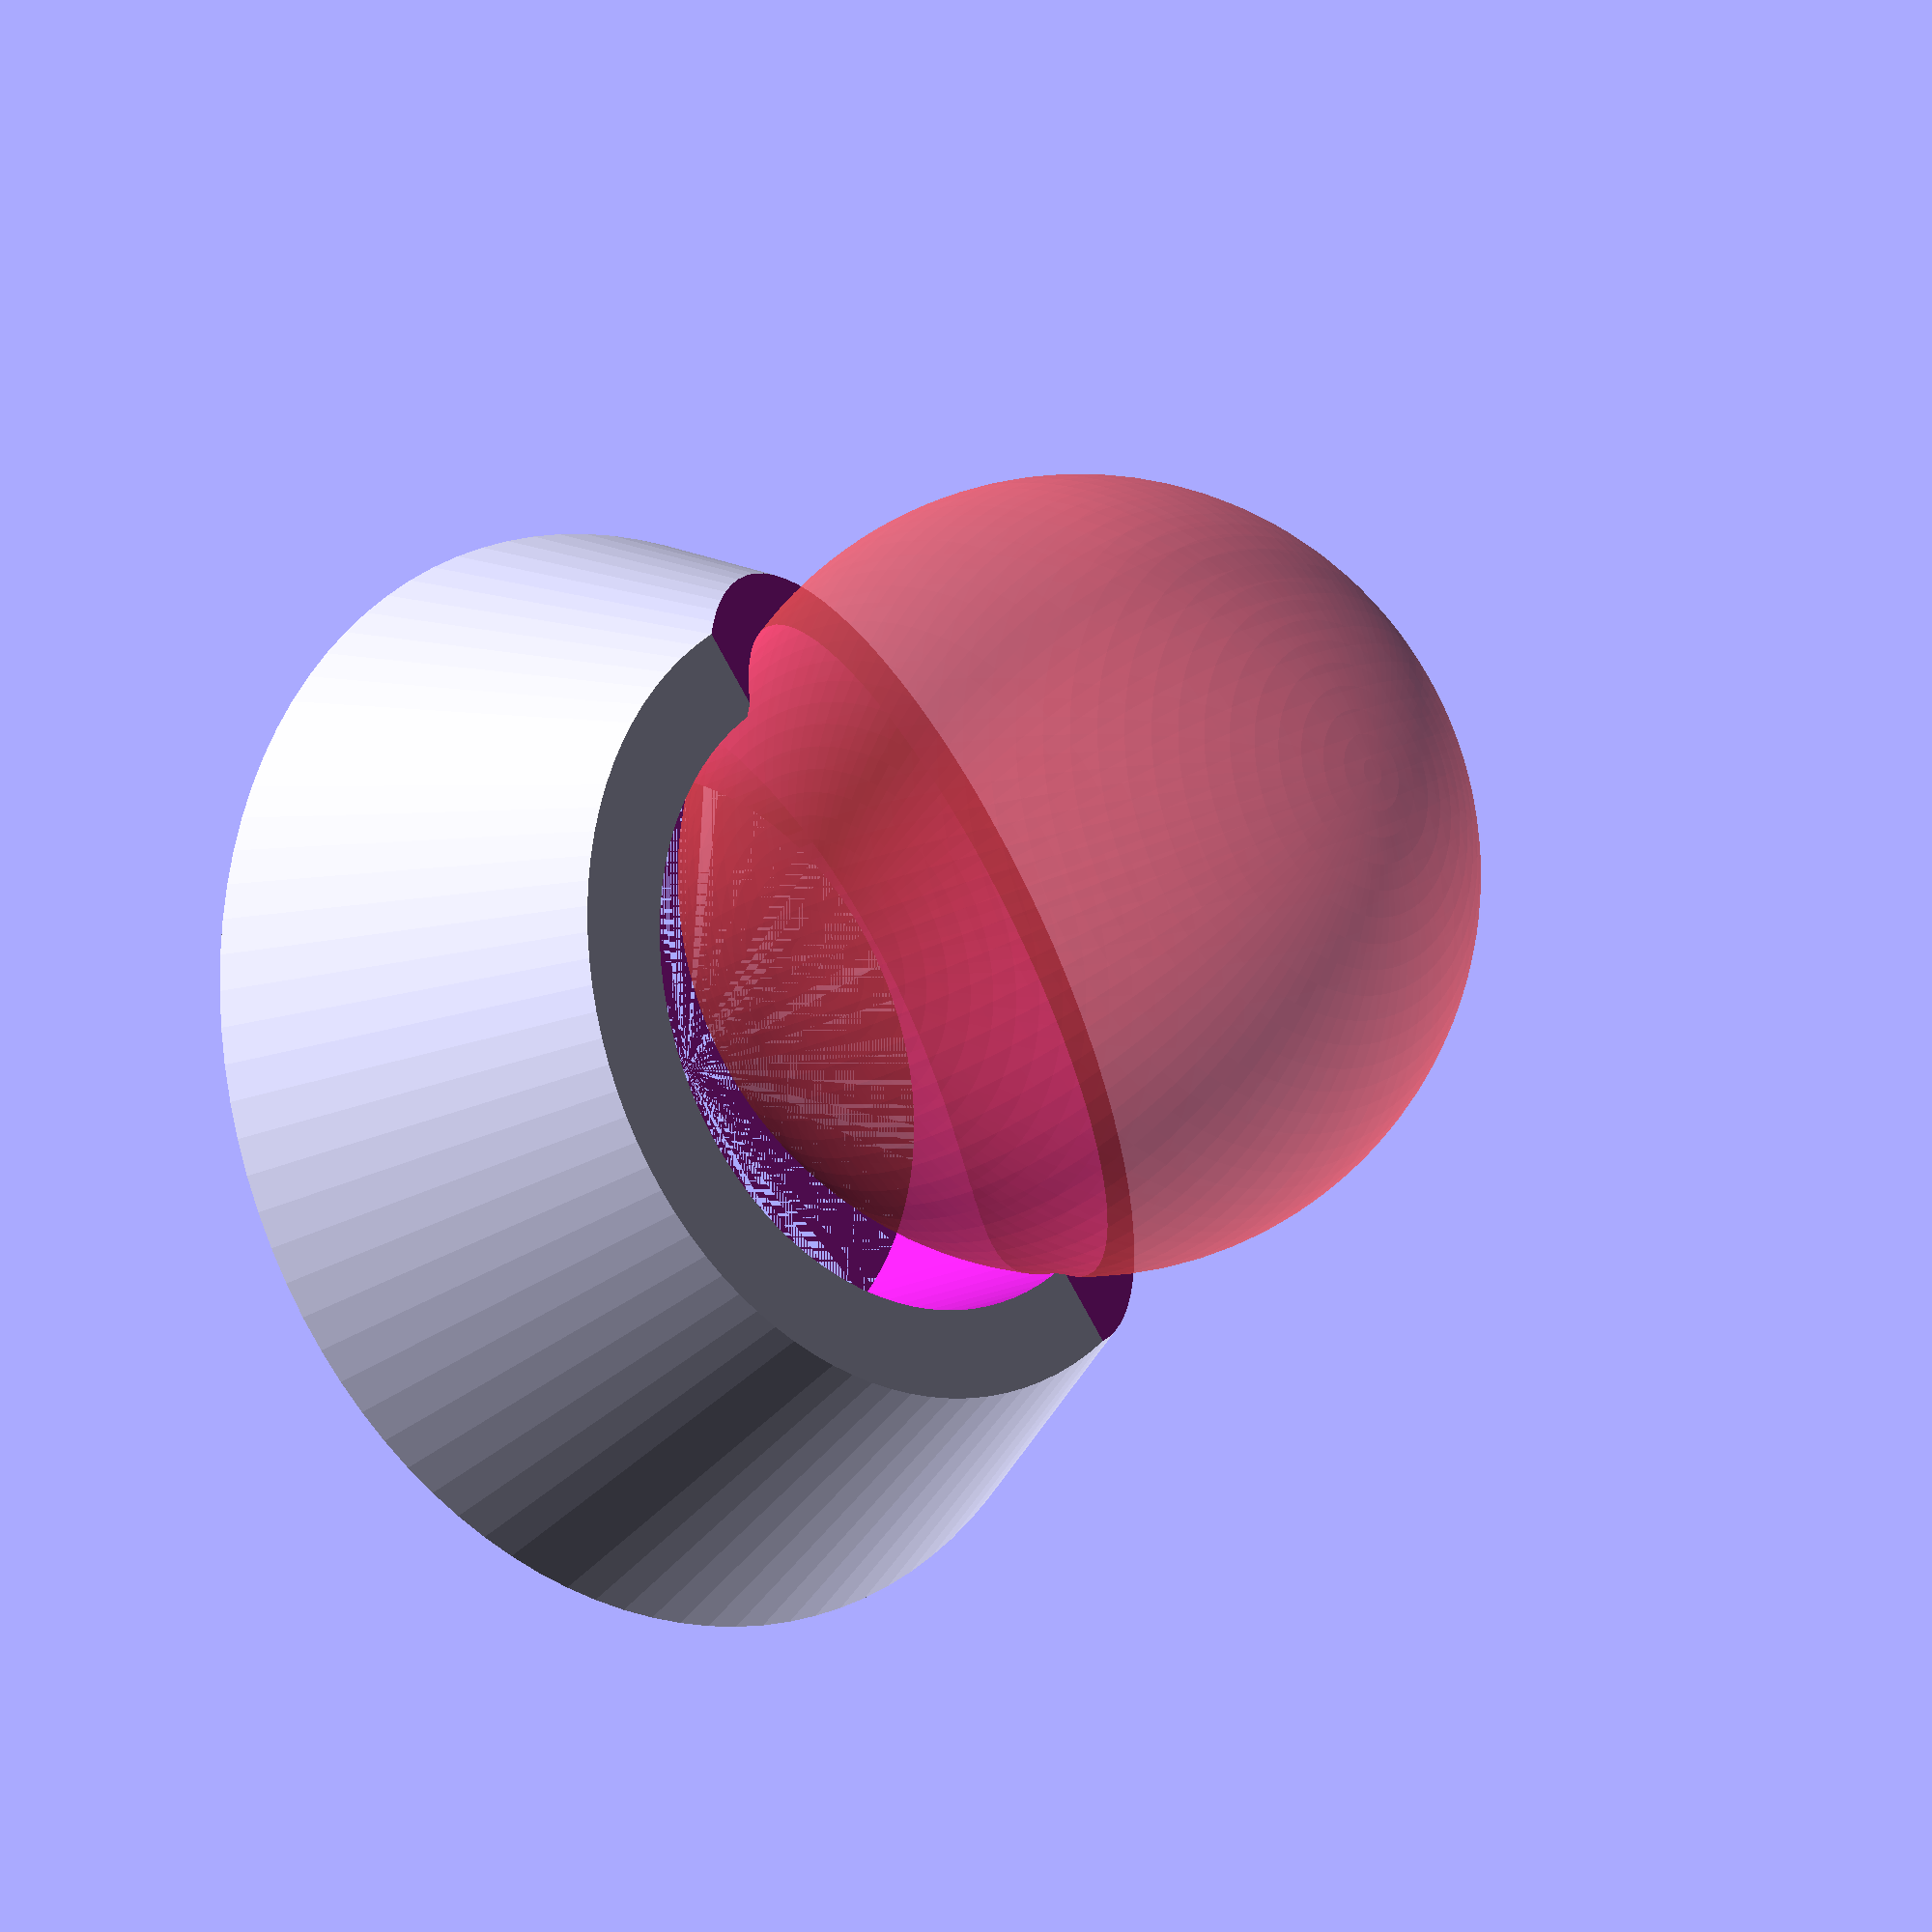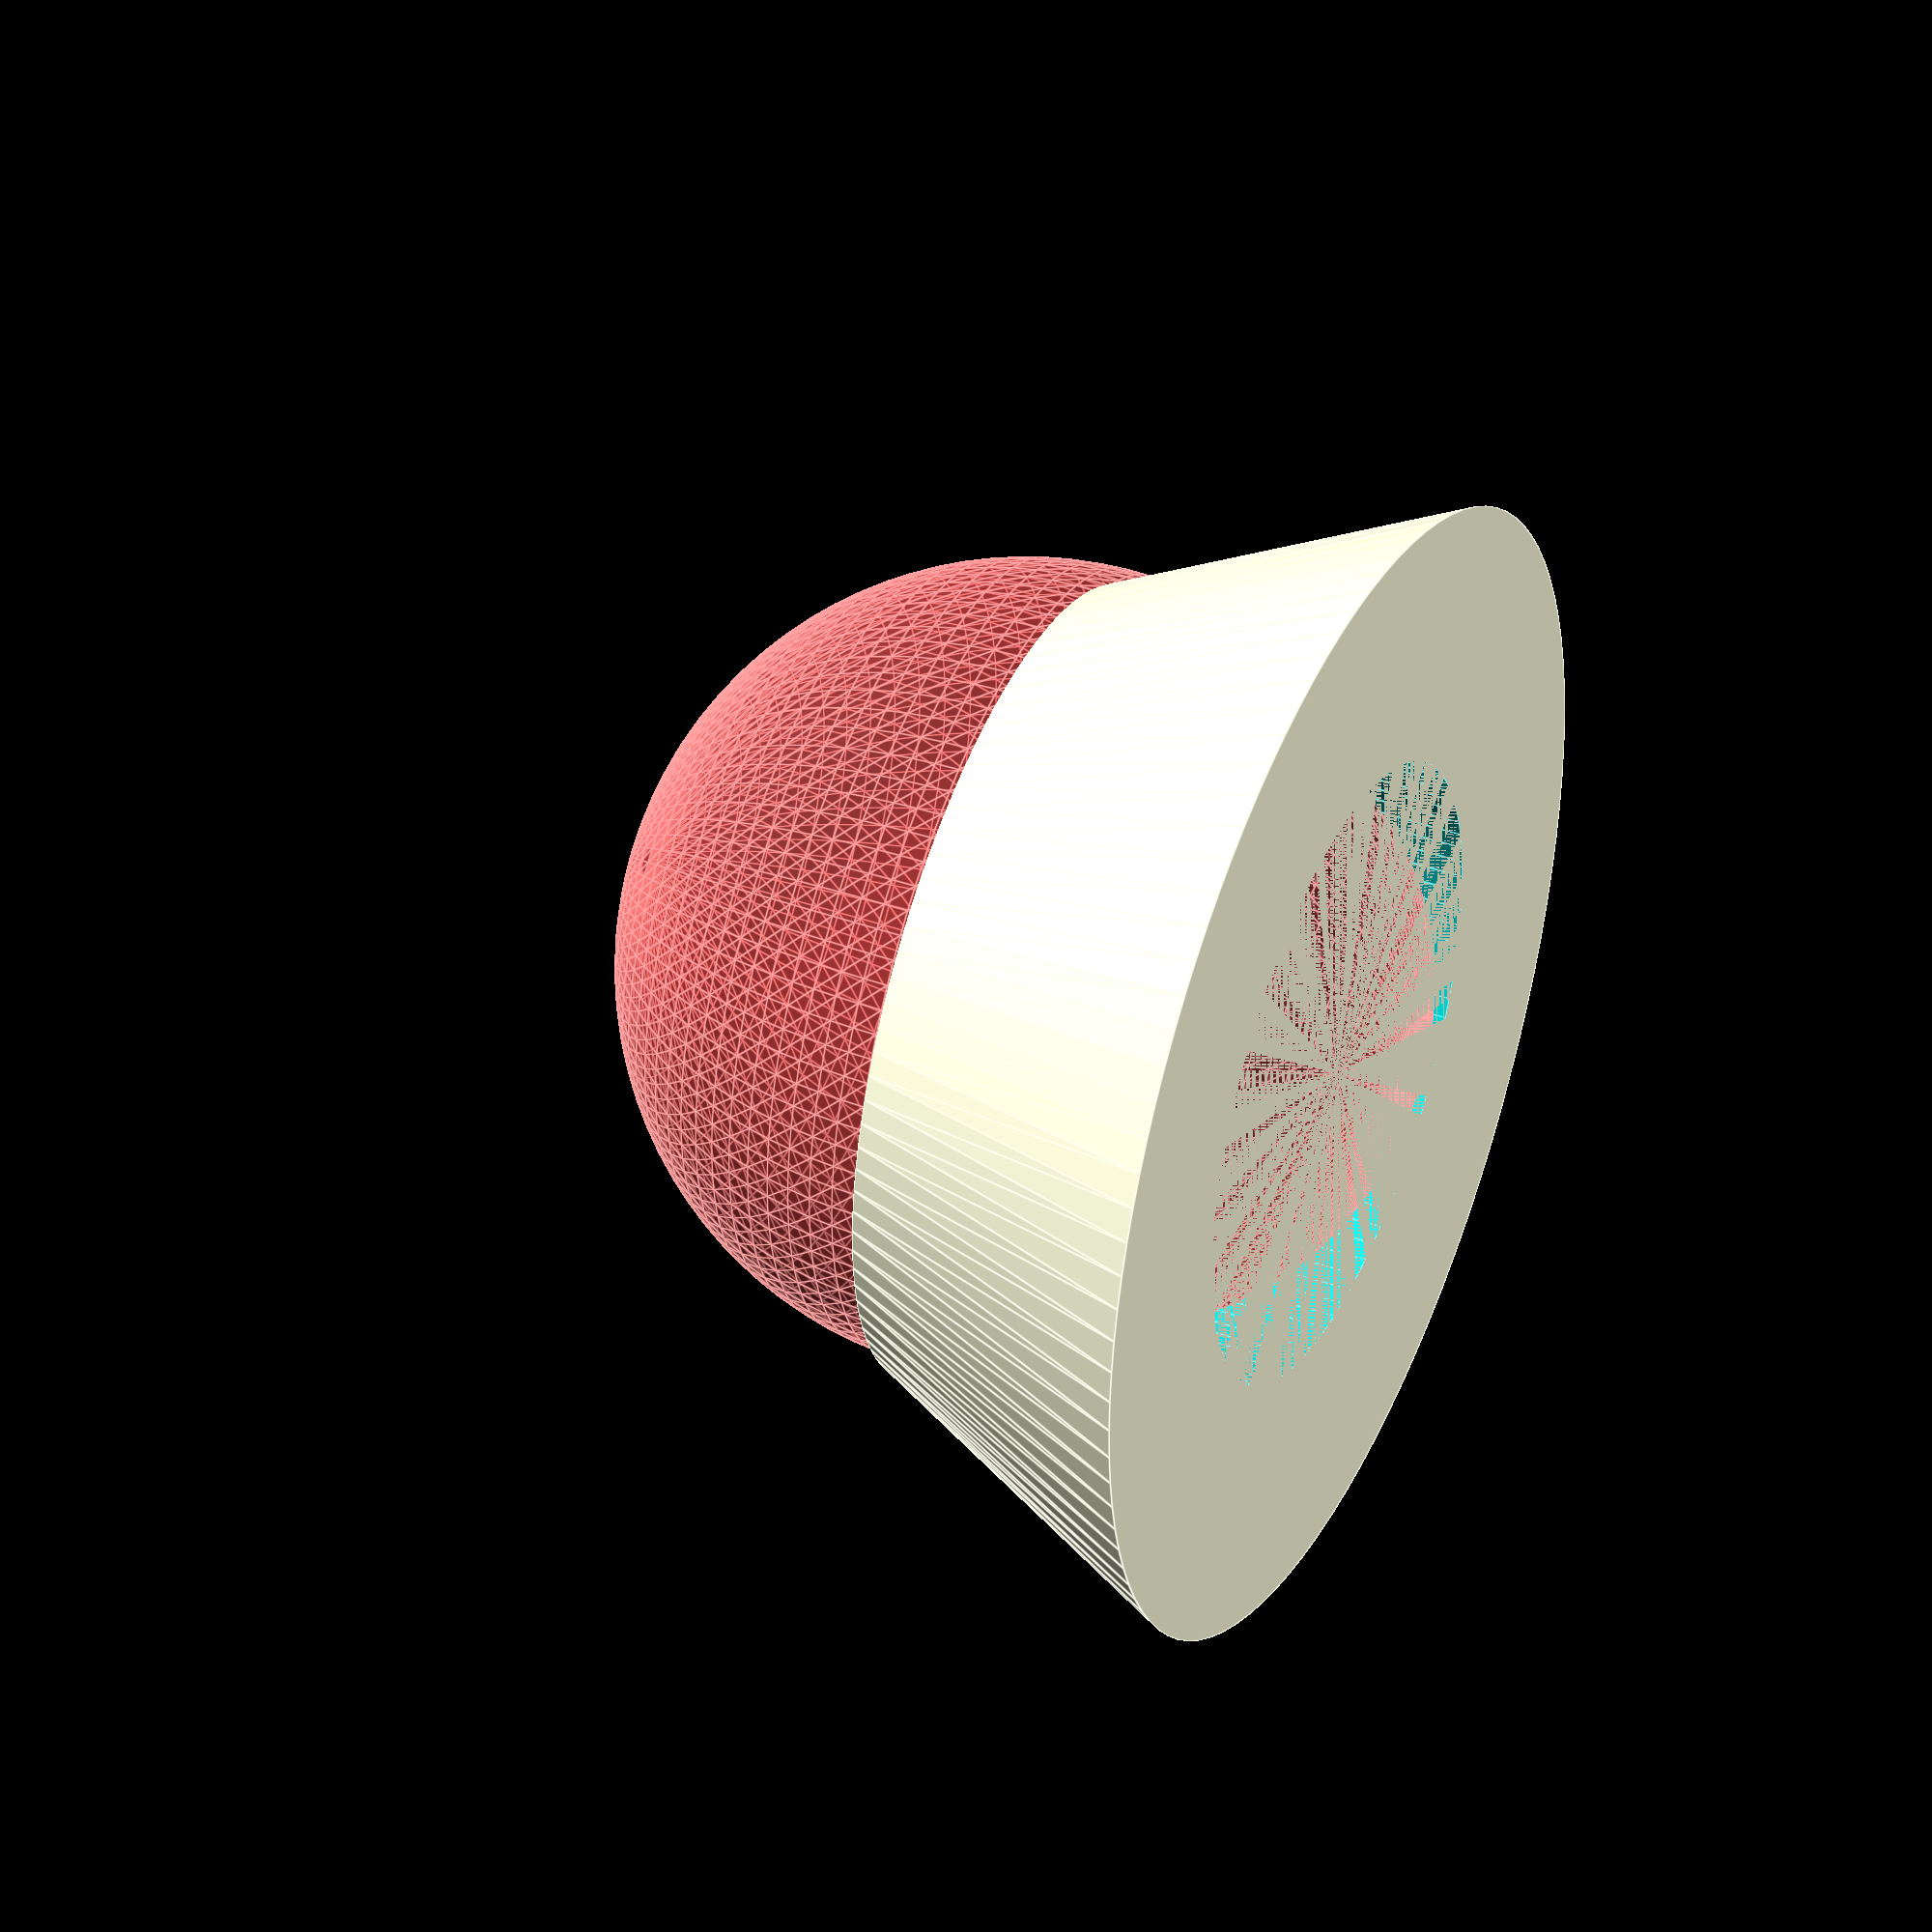
<openscad>
//
// ktRACK51
//
 
gap1 = 0.001;
gap2 = 0.002;
th = 5;







difference()
{
    union()
    {
        translate([0, 0, 0]) cylinder(r1=10/2, r2=7/2, h=3, $fn=100);
    }
    
    translate([0, 0, 0]) cylinder(r=5.5/2, h=4, $fn=100);
    #translate([-2, 0, 3.5]) sphere(r=7/2, $fn=100);
    
    translate([0, -5, 3]) rotate([0, -31-90, 0]) cube([10, 10, 10]);
}
</openscad>
<views>
elev=18.4 azim=139.8 roll=317.4 proj=p view=solid
elev=317.5 azim=319.2 roll=112.8 proj=o view=edges
</views>
